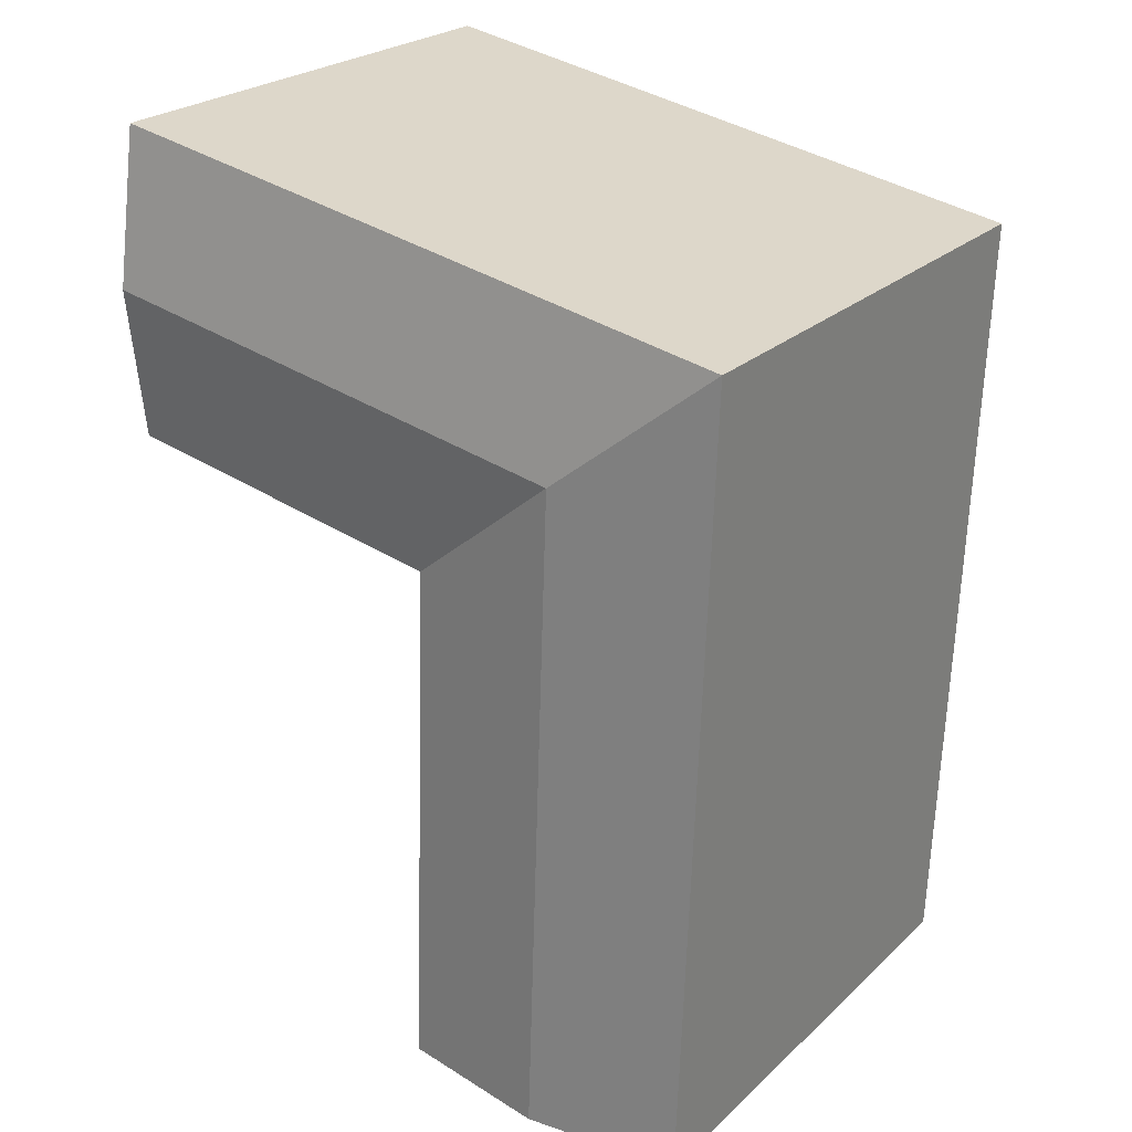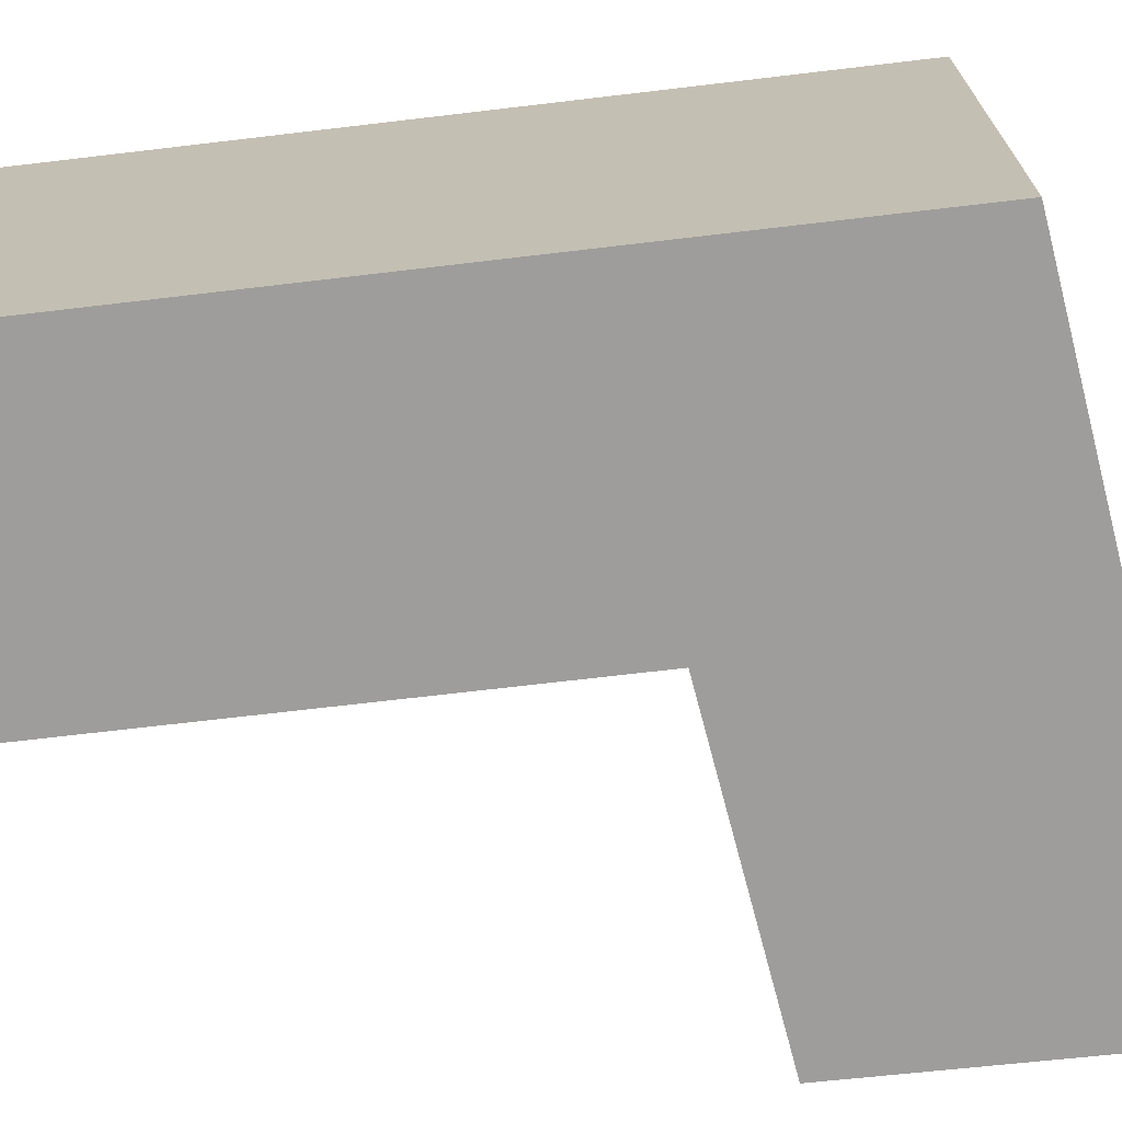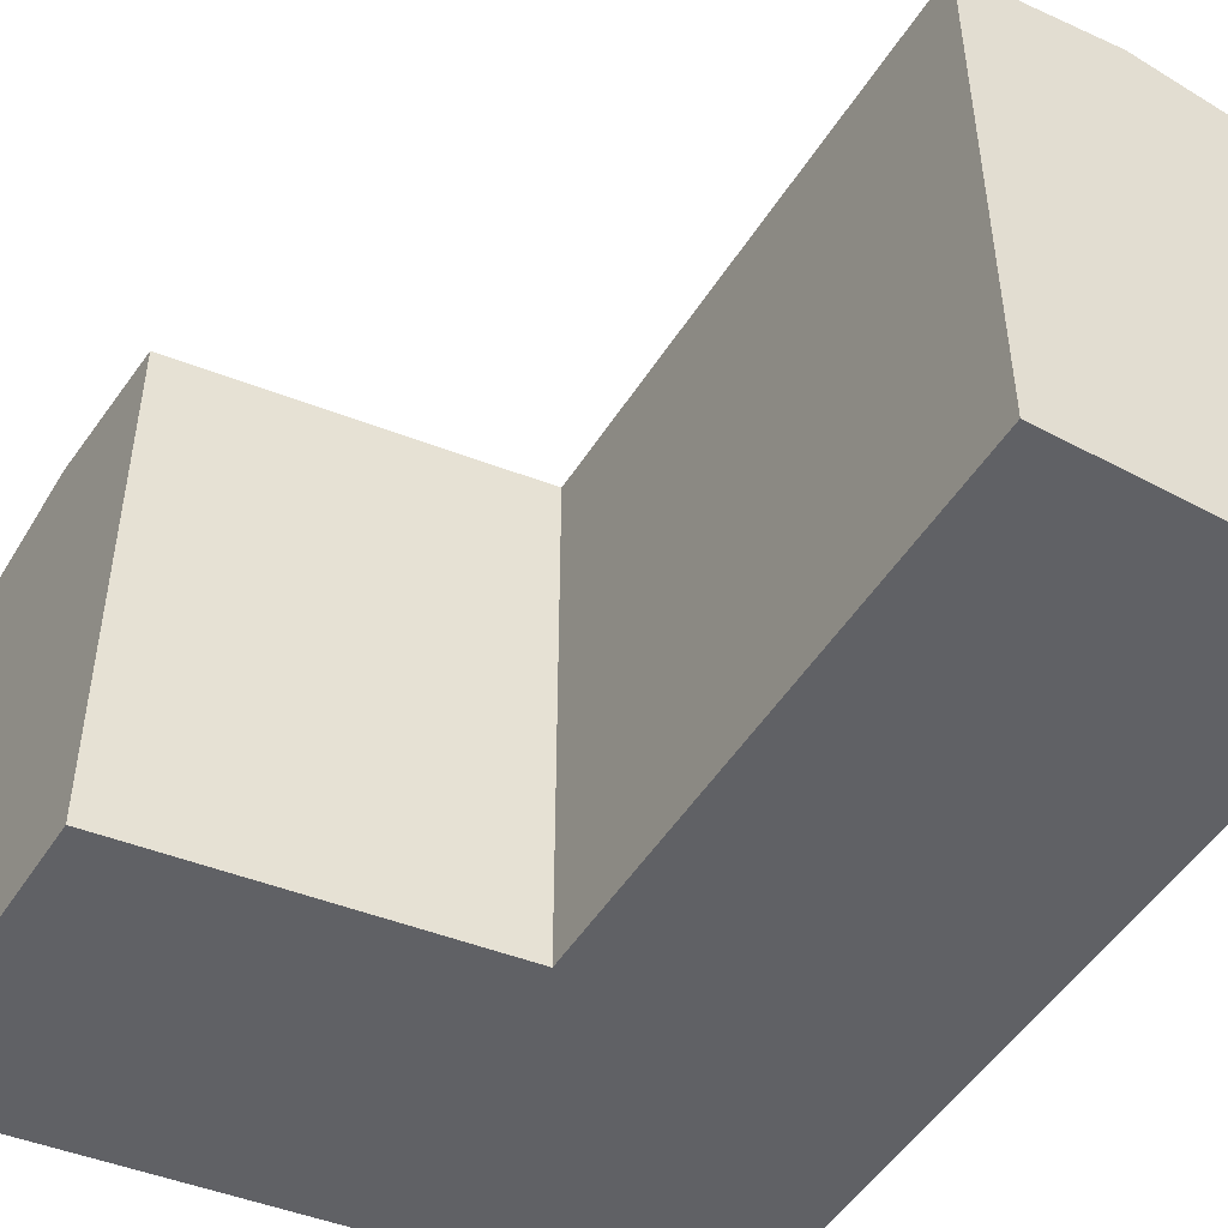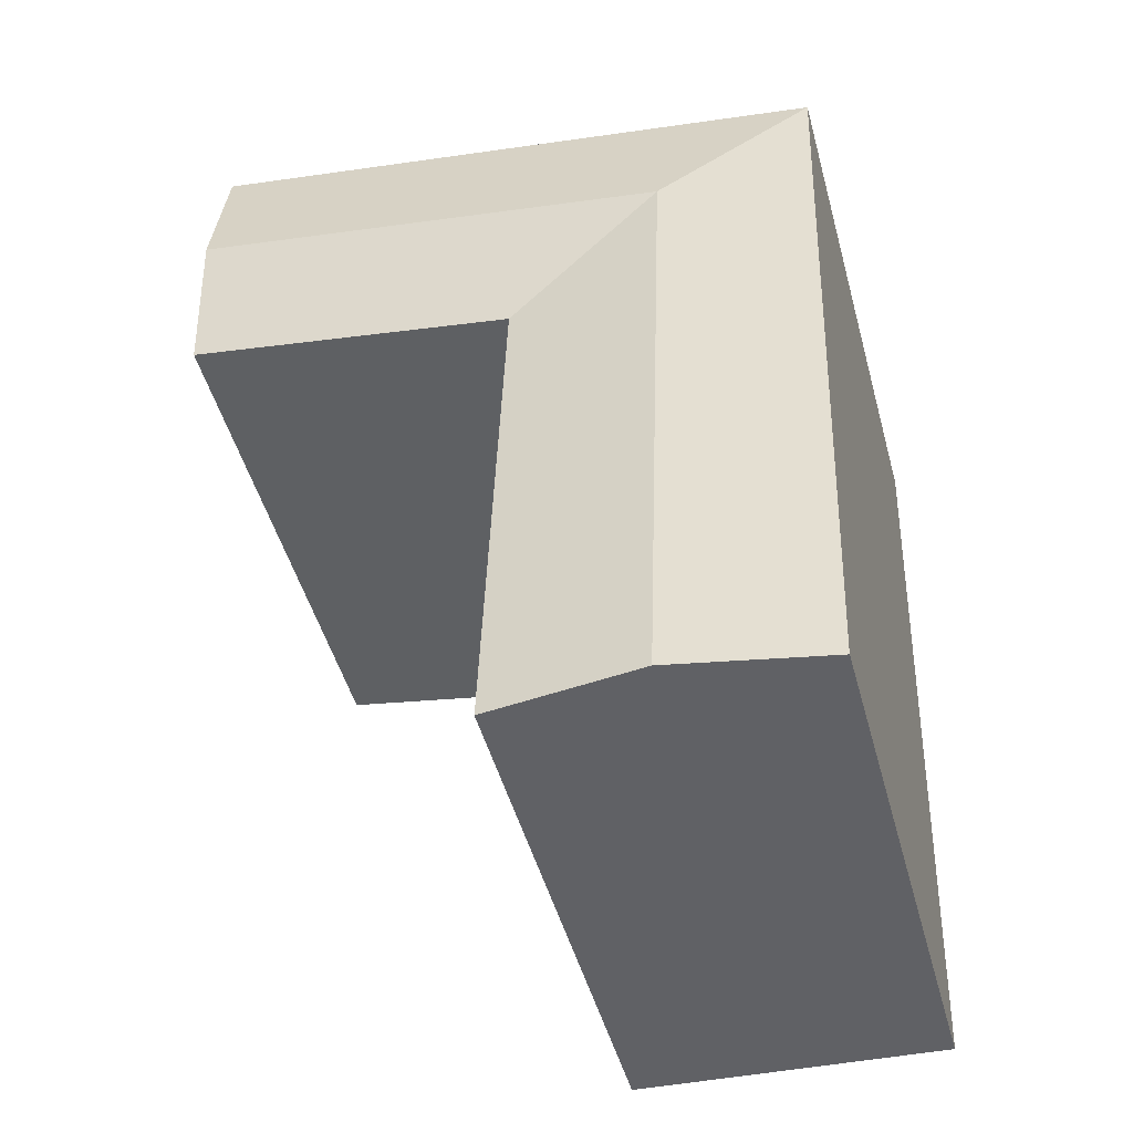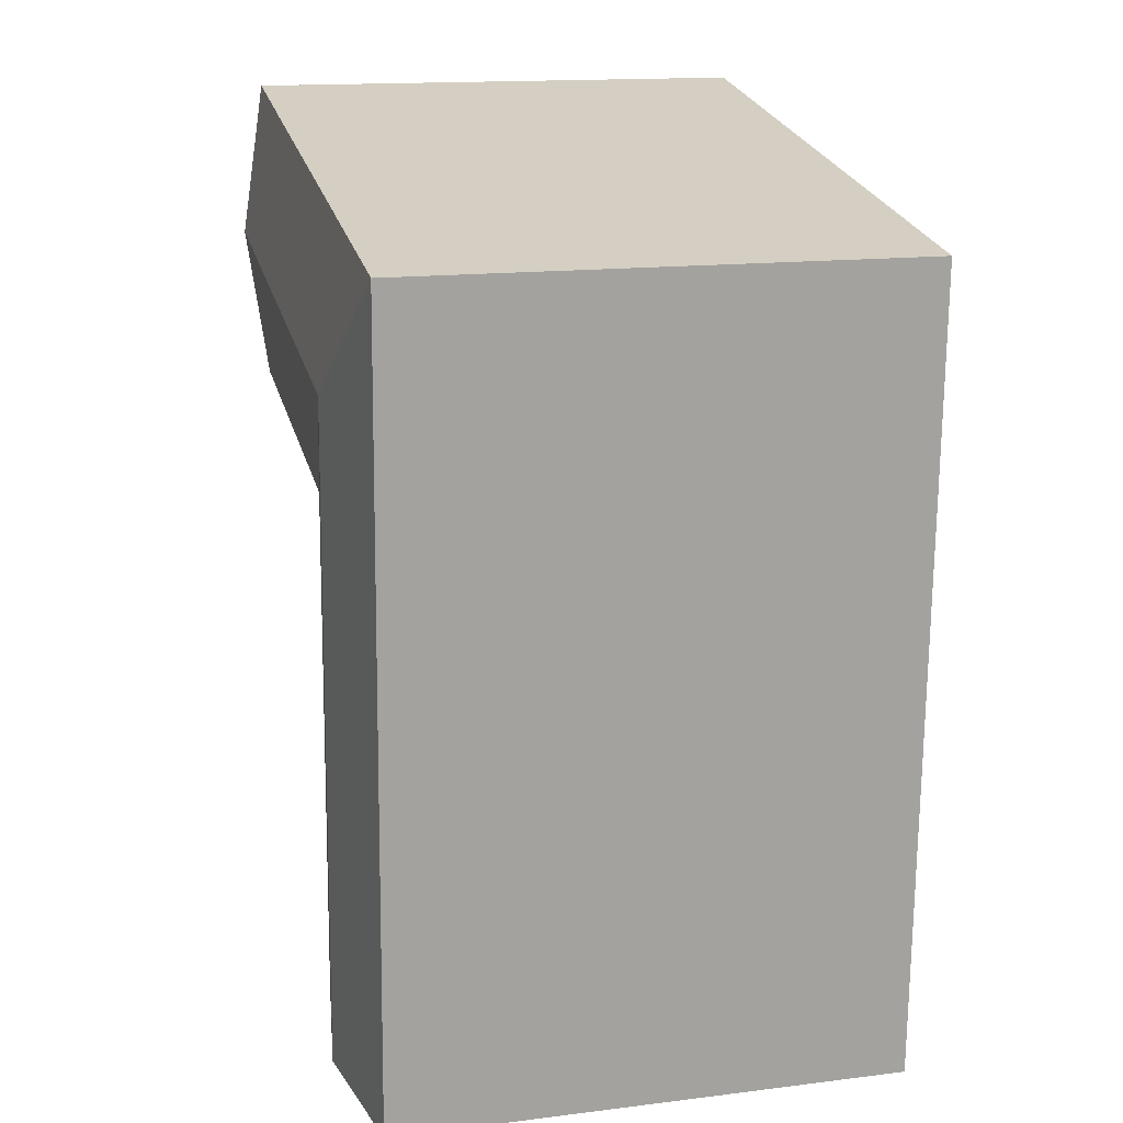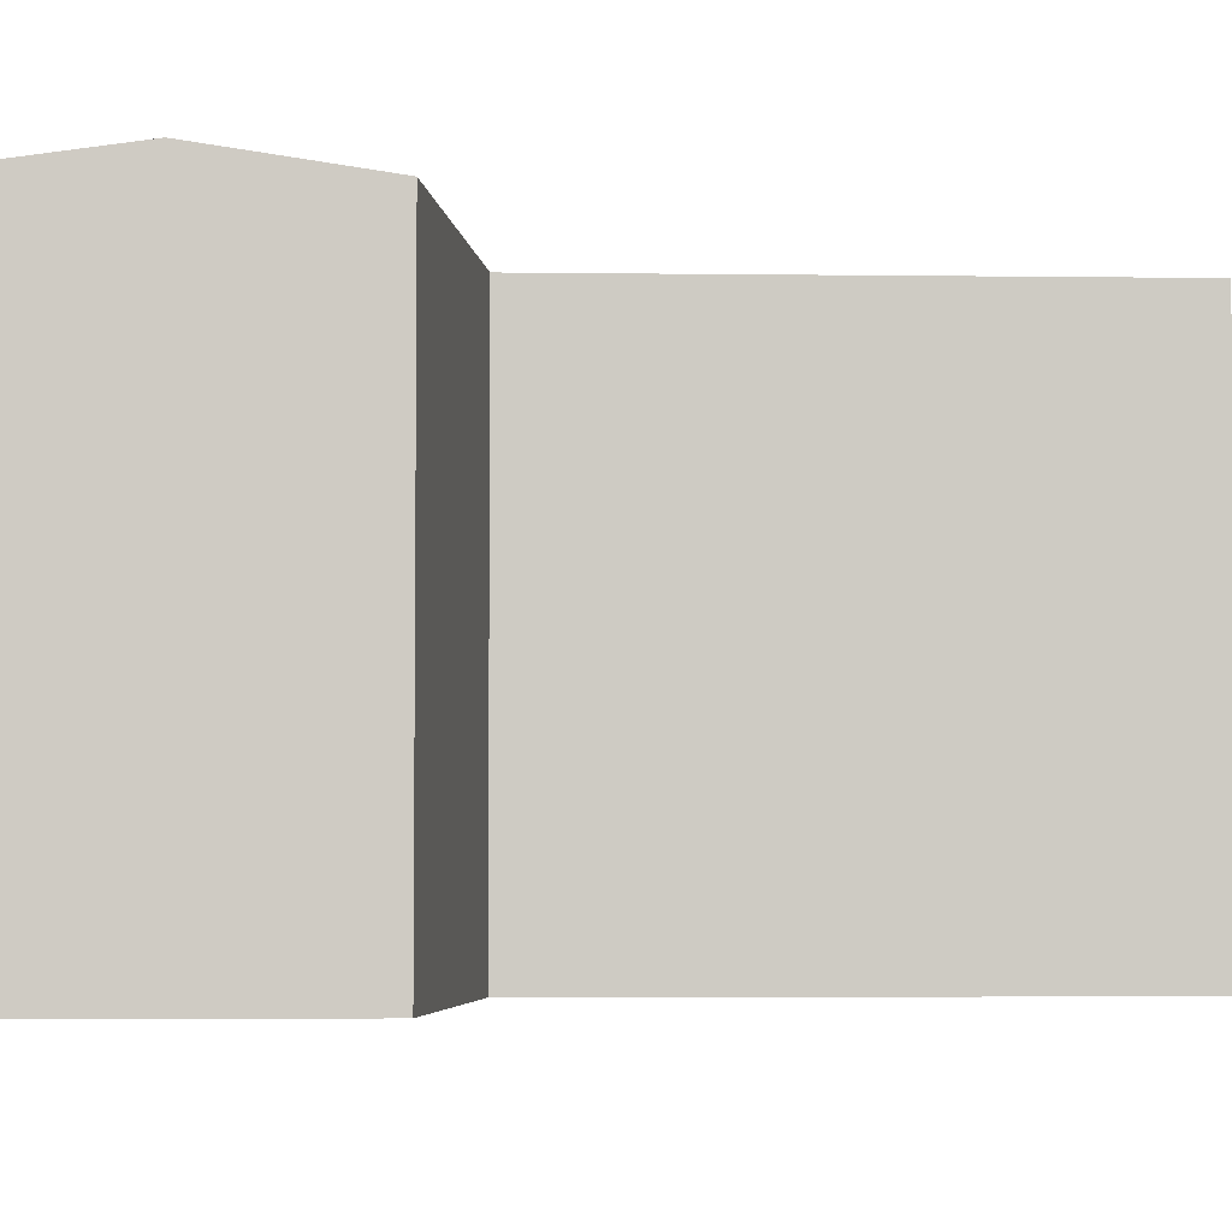
<metadata>
{"format":"obj","ext":"obj","renderer":"f3d","projection":"perspective","resolution":1024,"background":"white","views":[{"elev":24.6,"azim":-145.3,"up":"+Z"},{"elev":-70.5,"azim":-85.3,"up":"+Y"},{"elev":-49.6,"azim":146.9,"up":"+Y"},{"elev":-48.4,"azim":-164.8,"up":"+Z"},{"elev":15.3,"azim":-104.7,"up":"+Z"},{"elev":-4.3,"azim":85.5,"up":"+Y"}]}
</metadata>
<code>
v  1.091 1.89e-15 -30.87
v  12.06 6.005e-16 -9.807
v  0.4195 7.268e-16 -11.87
v  6.937 1.875e-15 -30.63
v  12.78 1.86e-15 -30.38
v  11.64 -1.263e-16 2.063
v  0 0 0
v  24.57 -2.667e-16 4.356
v  24.7 9.749e-17 -1.592
v  24.84 4.617e-16 -7.541
v  24.84 19.87 -7.541
v  24.57 19.87 4.356
v  24.7 20.73 -1.593
v  1.091 19.87 -30.87
v  12.78 19.87 -30.38
v  6.938 20.73 -30.63
v  11.64 19.87 2.063
v  0.0004228 19.87 -0.0006286
v  0.4199 19.87 -11.87
v  12.06 19.87 -9.807
v  6.238 20.73 -10.84
v  6.029 20.73 -4.904
v  11.85 20.73 -3.872
g defaultobject
f 1 2 3
f 2 1 4
f 2 4 5
f 3 6 7
f 6 3 8
f 8 3 9
f 9 3 2
f 9 2 10
f 11 9 10
f 9 11 8
f 8 11 12
f 12 11 13
f 14 4 1
f 4 14 5
f 5 14 15
f 15 14 16
f 12 6 8
f 6 12 7
f 7 12 17
f 7 17 18
f 1 19 14
f 19 1 18
f 18 1 3
f 18 3 7
f 20 10 2
f 10 20 11
f 5 20 2
f 20 5 15
f 14 21 16
f 21 14 19
f 21 19 22
f 22 19 18
f 13 17 12
f 17 13 23
f 17 23 18
f 18 23 22
f 16 20 15
f 20 16 21
f 20 21 22
f 11 23 13
f 23 11 20
f 23 20 22

</code>
